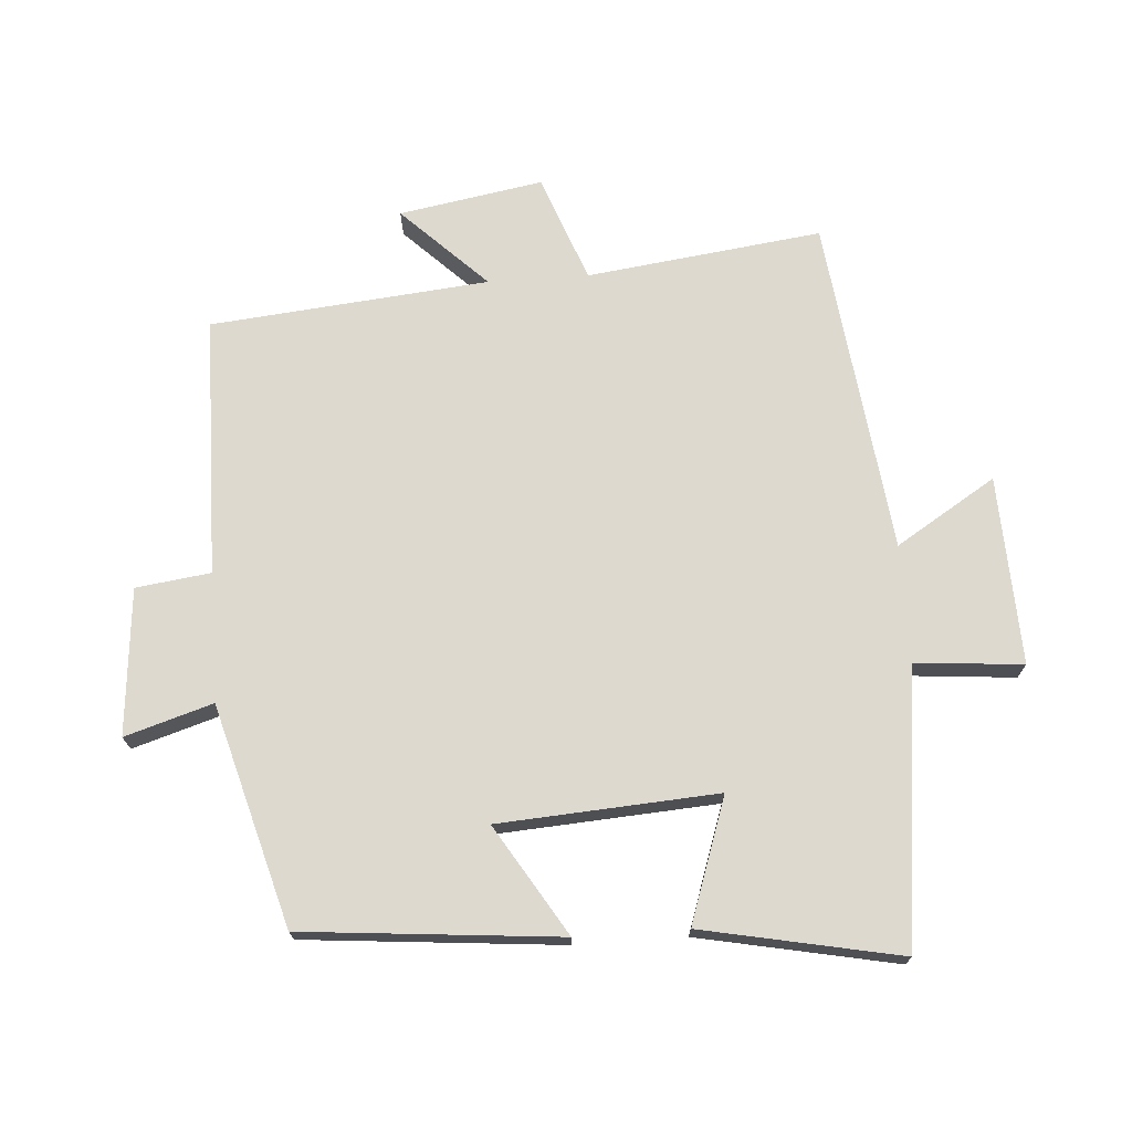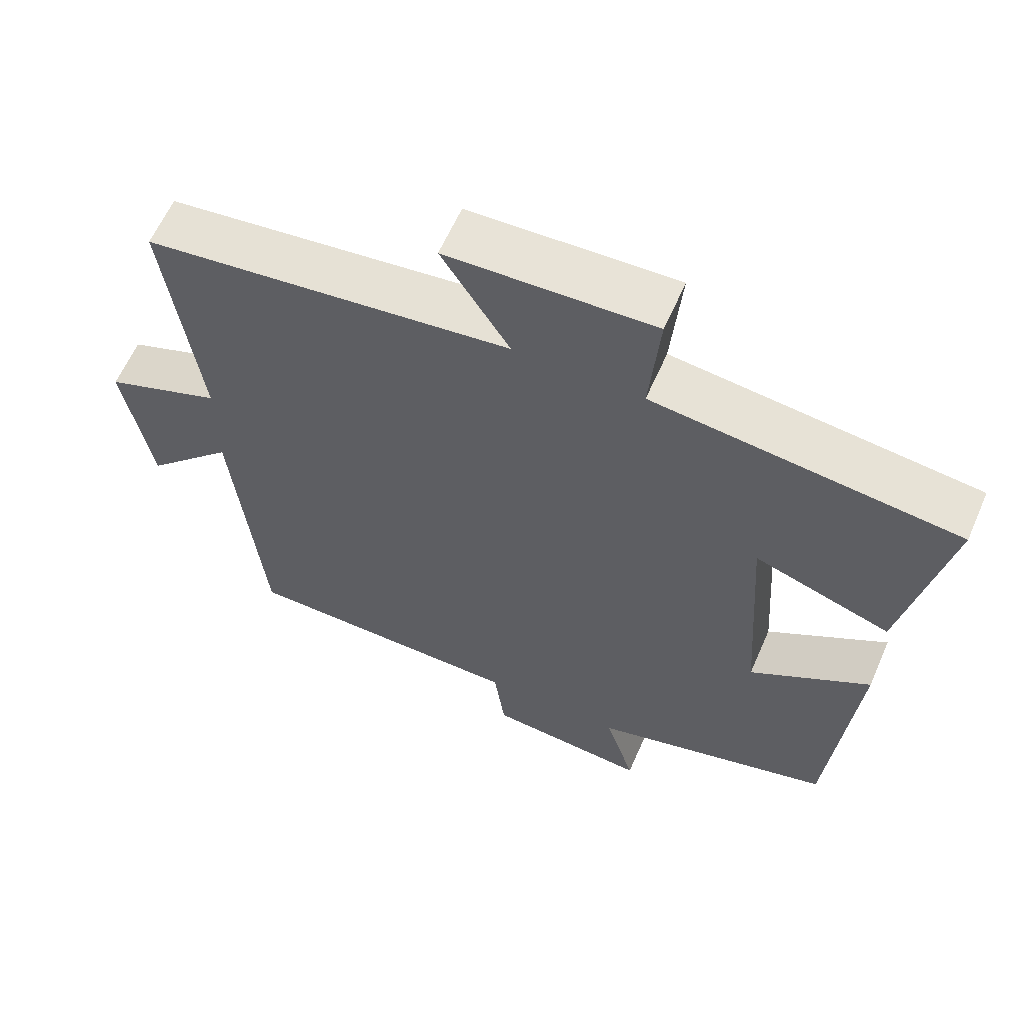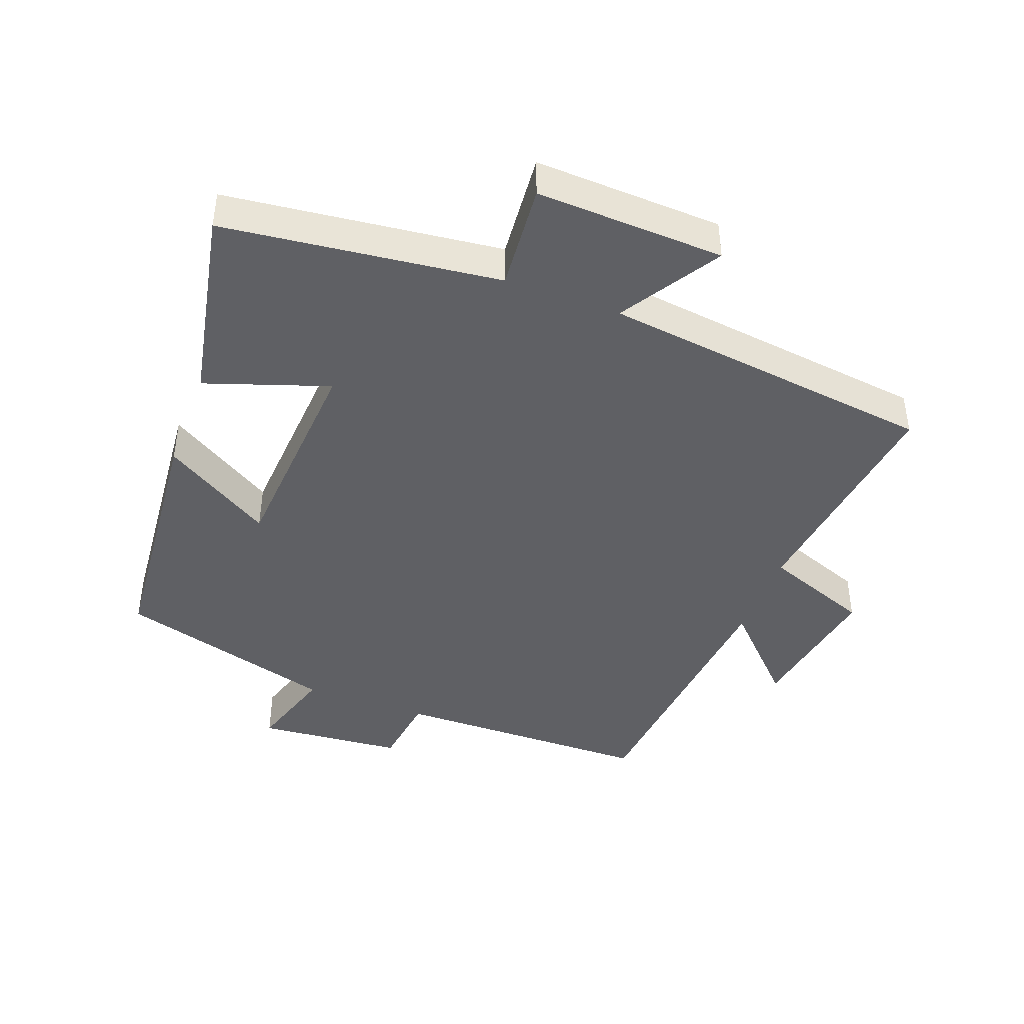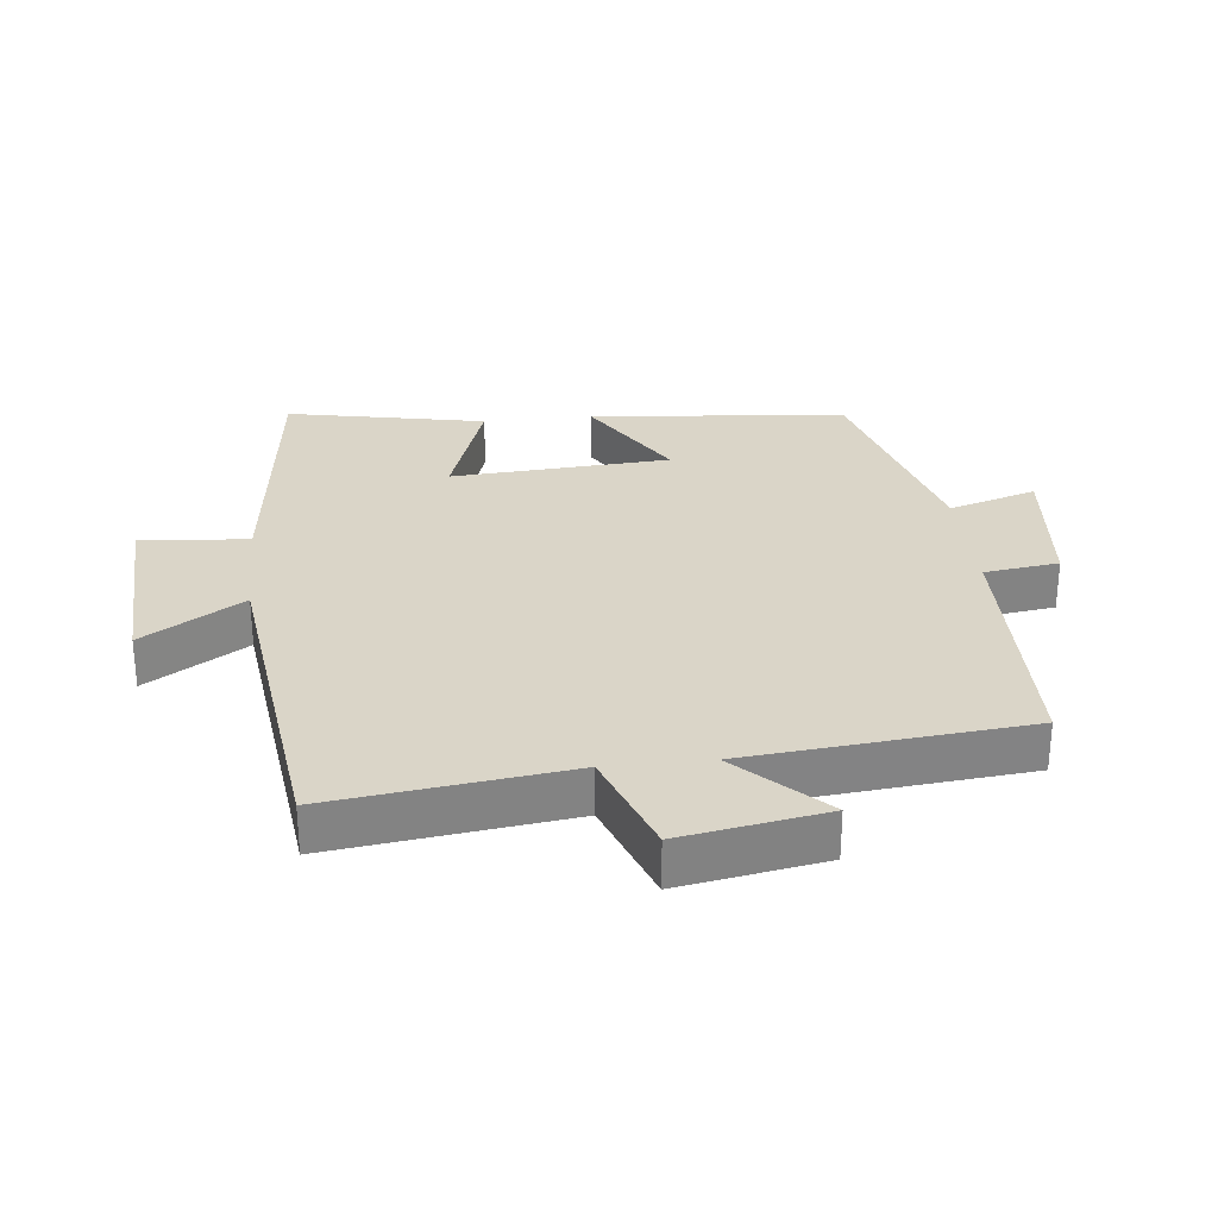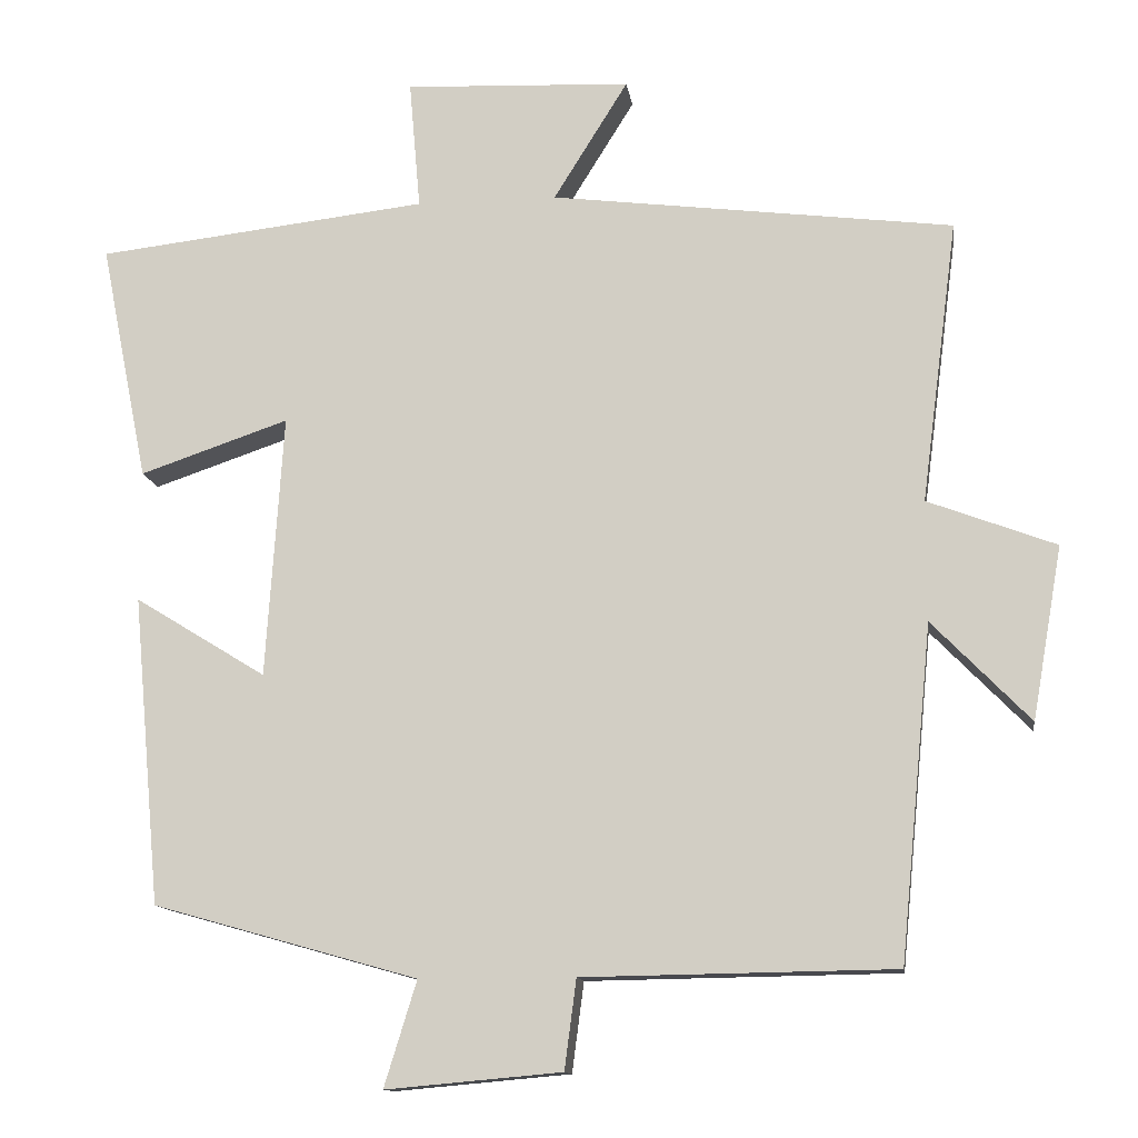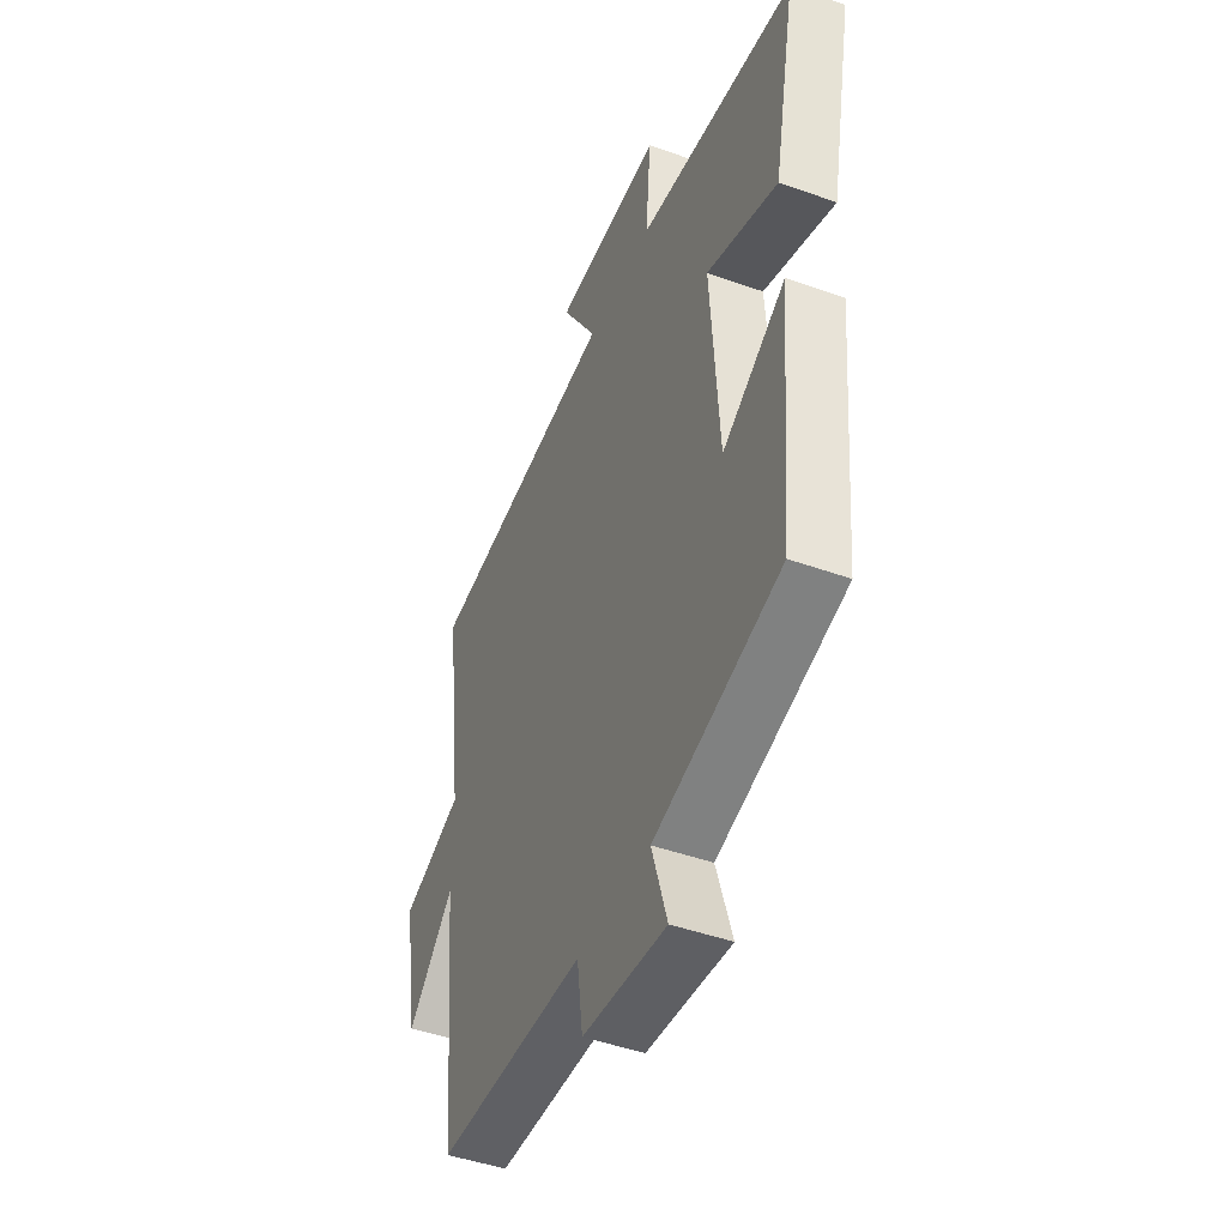
<metadata>
{"format":"obj","ext":"obj","renderer":"f3d","projection":"perspective","resolution":1024,"background":"white","views":[{"elev":71.8,"azim":-94.0,"up":"+Y"},{"elev":61.3,"azim":-156.4,"up":"+Z"},{"elev":-43.3,"azim":-20.5,"up":"+Y"},{"elev":29.1,"azim":83.9,"up":"+Y"},{"elev":-12.5,"azim":7.8,"up":"+Z"},{"elev":-45.3,"azim":-112.5,"up":"+Z"}]}
</metadata>
<code>
v 0.459 0.07 -0.494
v 0.065 0.07 -0.5
v 0.05 0.07 -0.613
v -0.172 0.07 -0.633
v -0.131 0.07 -0.5
v -0.465 0.07 -0.406
v -0.5 0.07 -0.016
v -0.334 0.07 -0.118
v -0.312 0.07 0.214
v -0.5 0.07 0.15
v -0.56 0.07 0.451
v -0.141 0.07 0.5
v -0.155 0.07 0.663
v 0.131 0.07 0.651
v 0.037 0.07 0.5
v 0.546 0.07 0.437
v 0.5 0.07 0.08
v 0.662 0.07 0.019
v 0.624 0.07 -0.199
v 0.5 0.07 -0.072
v 0.459 0 -0.494
v 0.065 0 -0.5
v 0.05 0 -0.613
v -0.172 0 -0.633
v -0.131 0 -0.5
v -0.465 0 -0.406
v -0.5 0 -0.016
v -0.334 0 -0.118
v -0.312 0 0.214
v -0.5 0 0.15
v -0.56 0 0.451
v -0.141 0 0.5
v -0.155 0 0.663
v 0.131 0 0.651
v 0.037 0 0.5
v 0.546 0 0.437
v 0.5 0 0.08
v 0.662 0 0.019
v 0.624 0 -0.199
v 0.5 0 -0.072
f 17 18 19 20
f 17 20 1 2
f 15 16 17 2
f 12 13 14 15
f 11 12 15
f 10 11 15
f 9 10 15
f 15 2 3
f 9 15 3
f 8 9 3
f 5 6 7 8
f 5 8 3
f 3 4 5
f 40 39 38 37
f 22 21 40 37
f 22 37 36 35
f 35 34 33 32
f 35 32 31
f 35 31 30
f 35 30 29
f 23 22 35
f 23 35 29
f 23 29 28
f 28 27 26 25
f 23 28 25
f 25 24 23
f 1 21 22 2
f 2 22 23 3
f 3 23 24 4
f 4 24 25 5
f 5 25 26 6
f 6 26 27 7
f 7 27 28 8
f 8 28 29 9
f 9 29 30 10
f 10 30 31 11
f 11 31 32 12
f 12 32 33 13
f 13 33 34 14
f 14 34 35 15
f 15 35 36 16
f 16 36 37 17
f 17 37 38 18
f 18 38 39 19
f 19 39 40 20
f 20 40 21 1

</code>
